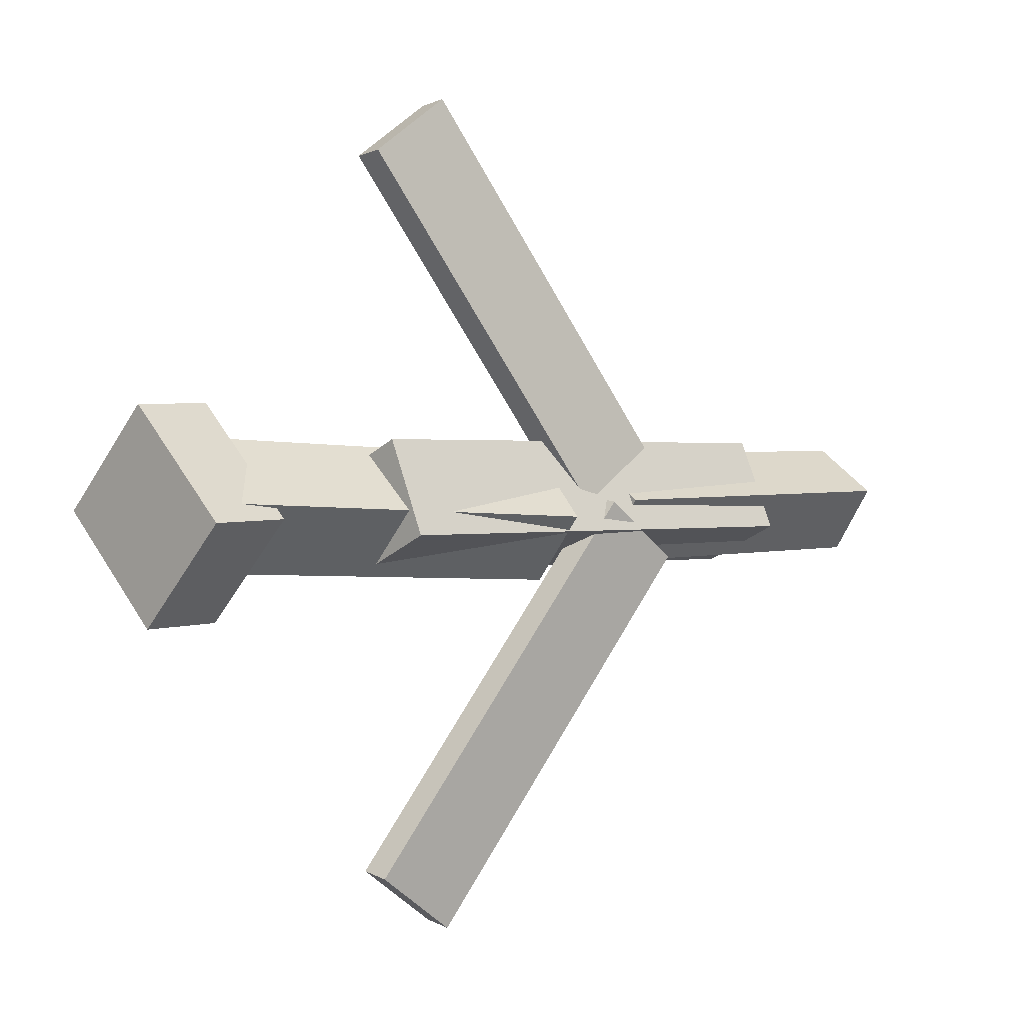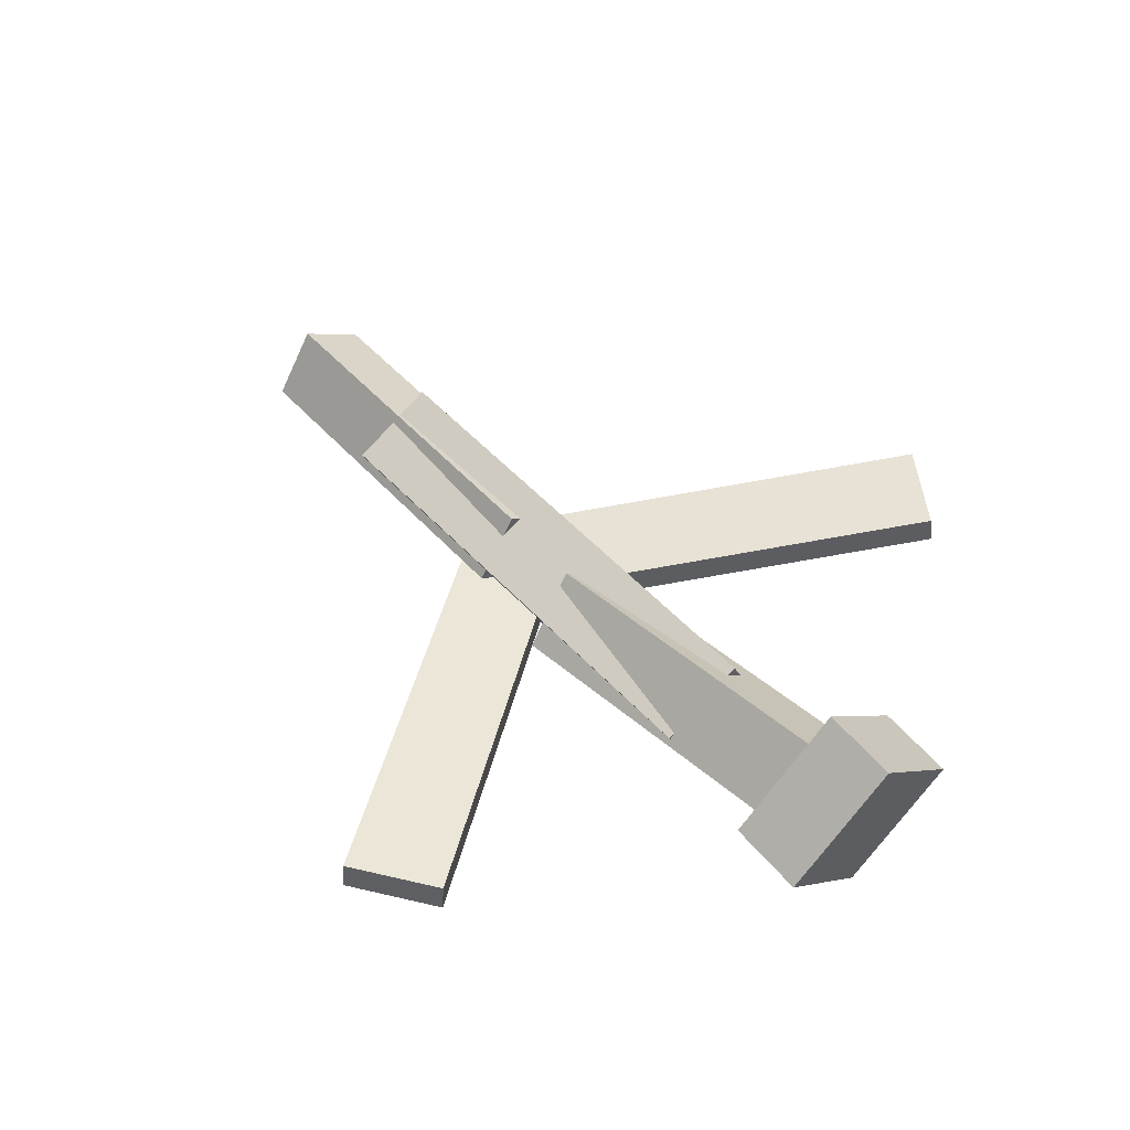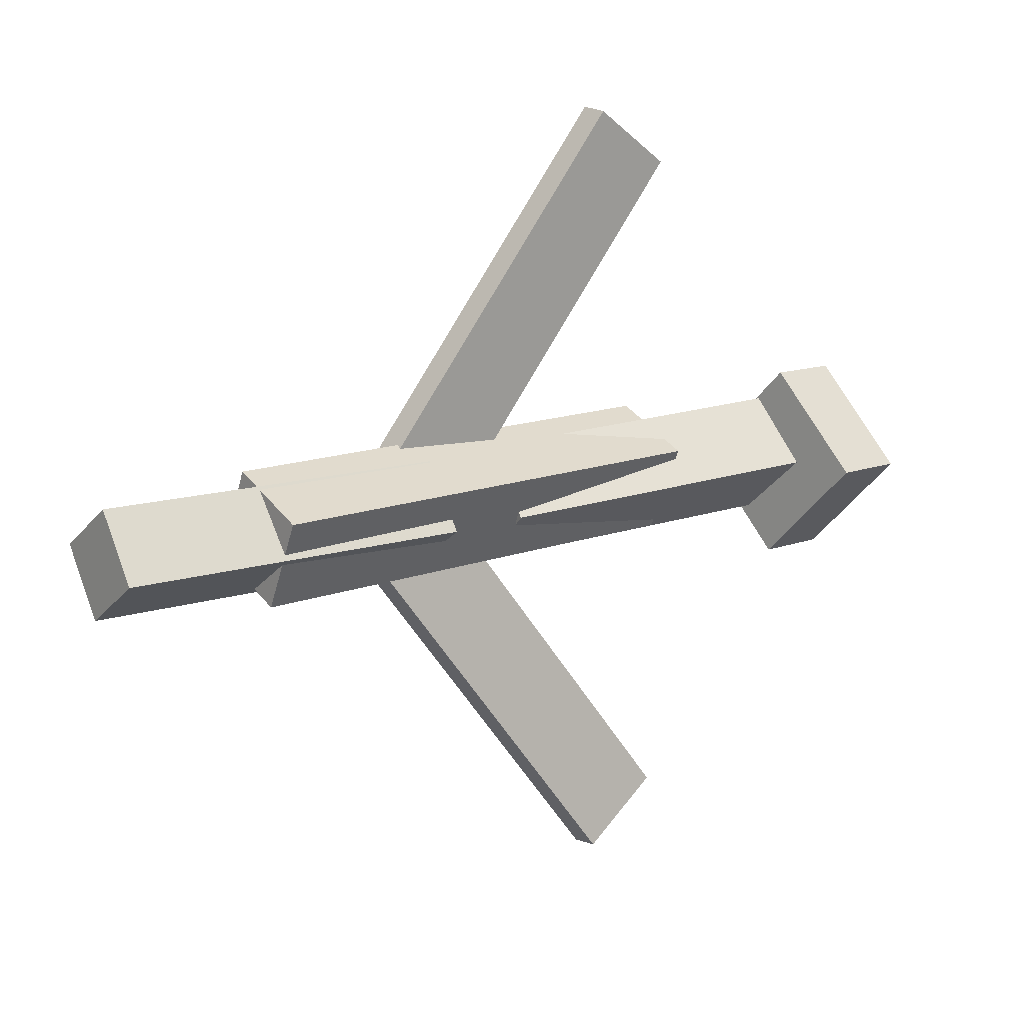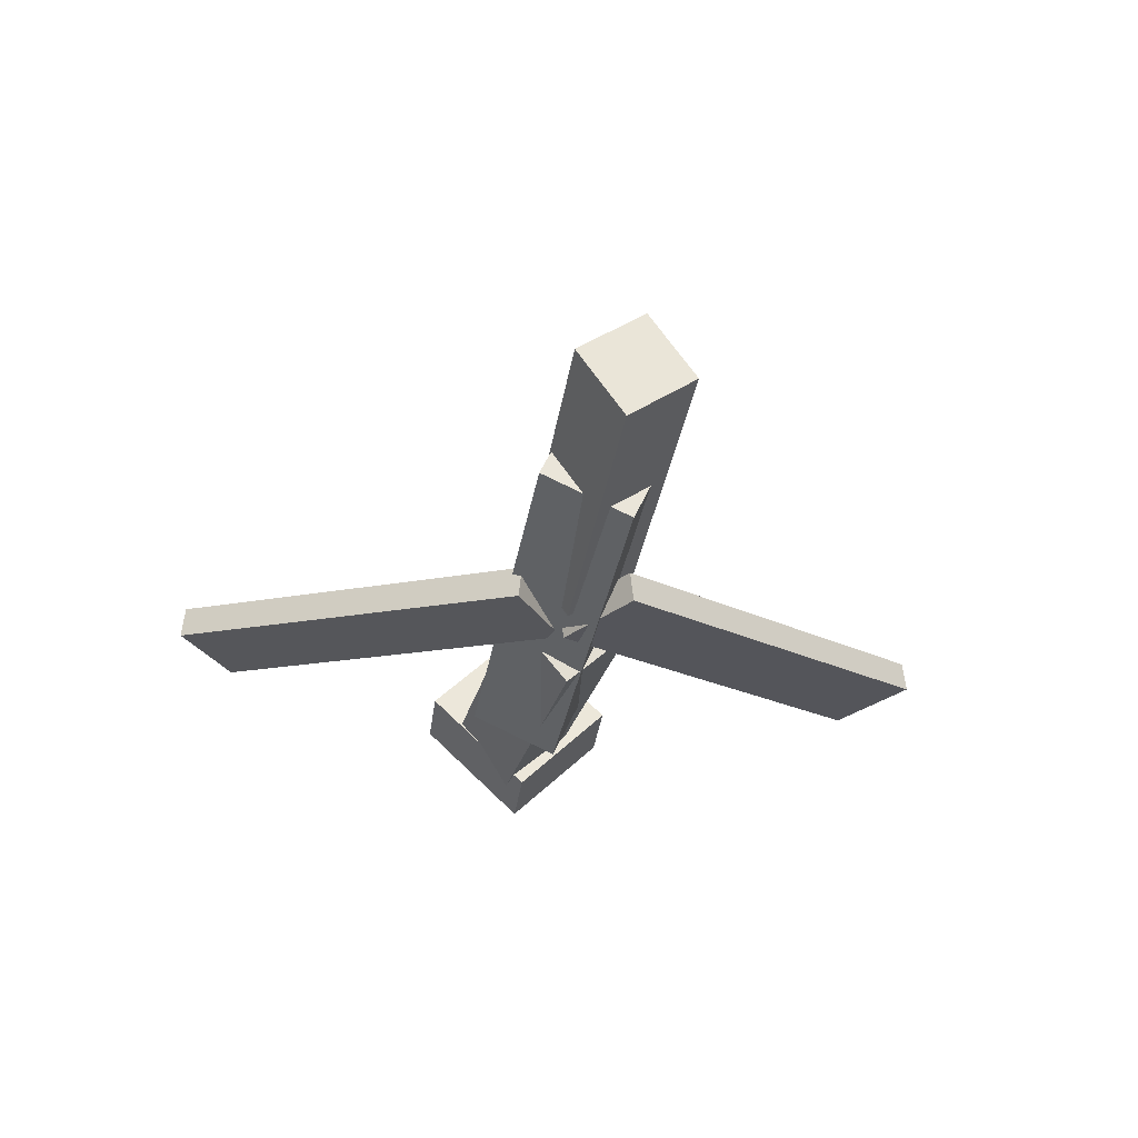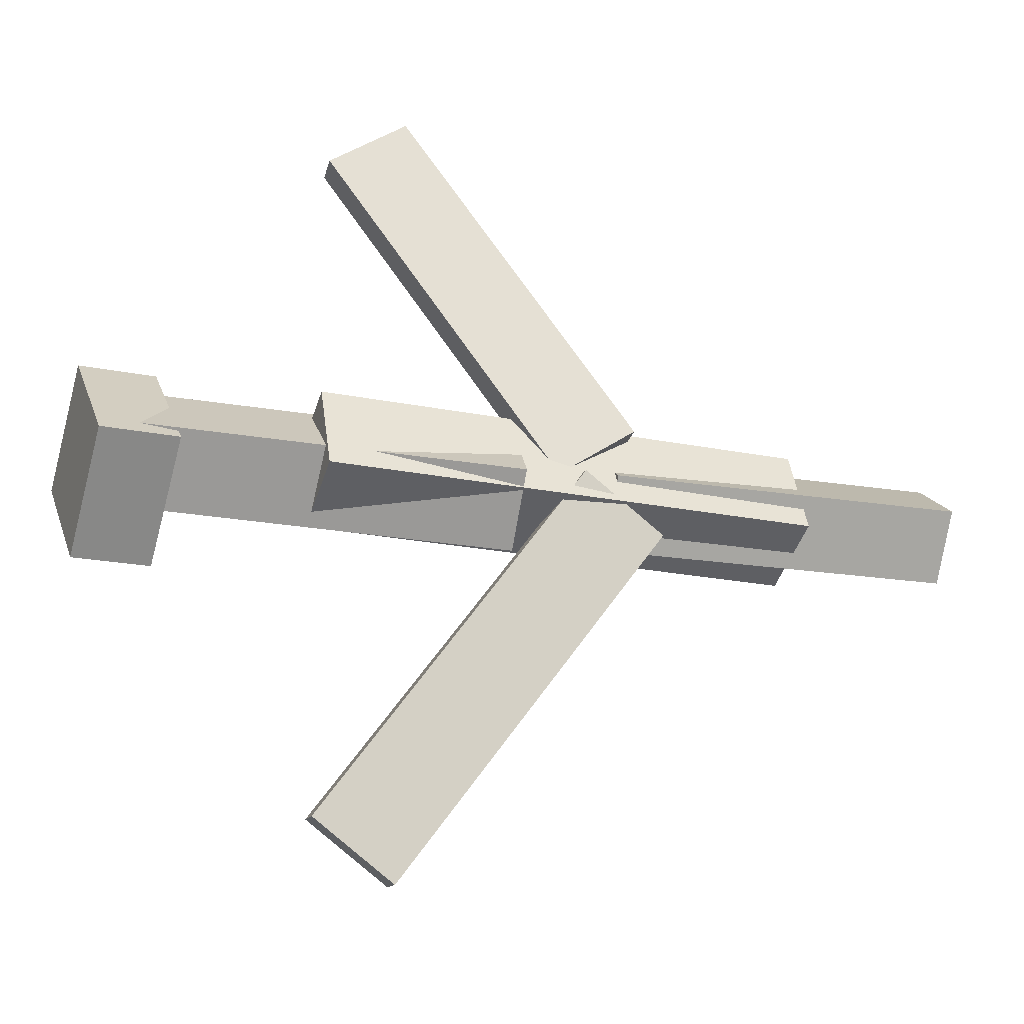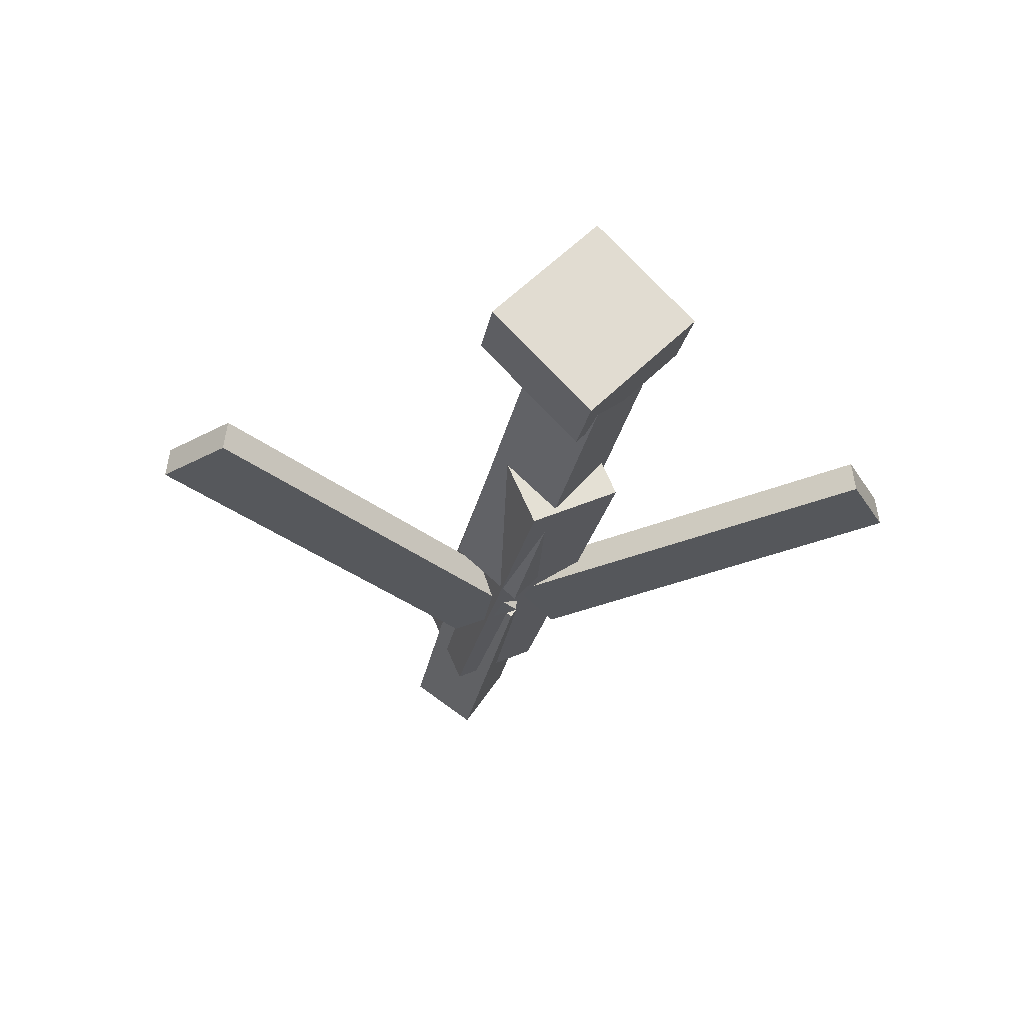
<metadata>
{"format":"obj","ext":"obj","renderer":"f3d","projection":"perspective","resolution":1024,"background":"white","views":[{"elev":1.5,"azim":-43.9,"up":"+Z"},{"elev":52.1,"azim":-131.1,"up":"+Y"},{"elev":13.3,"azim":139.9,"up":"+Z"},{"elev":-30.5,"azim":81.4,"up":"+Y"},{"elev":-20.7,"azim":-19.4,"up":"+Z"},{"elev":-24.1,"azim":-100.0,"up":"+Y"}]}
</metadata>
<code>
v 0.09879 -0.07955 -0.03484
v 0.03684 -0.08129 0.009029
v 0.09744 -0.1025 -0.03767
v 0.03548 -0.1043 0.006201
v -0.0924 -0.03528 -0.3031
v -0.1544 -0.03702 -0.2592
v -0.09376 -0.05827 -0.3059
v -0.1557 -0.06001 -0.2621
f 1.0 7.0 5.0
f 1.0 3.0 7.0
f 1.0 4.0 3.0
f 1.0 2.0 4.0
f 3.0 8.0 7.0
f 3.0 4.0 8.0
f 5.0 7.0 8.0
f 5.0 8.0 6.0
f 1.0 5.0 6.0
f 1.0 6.0 2.0
f 2.0 6.0 8.0
f 2.0 8.0 4.0
v -0.1623 -0.07639 0.0528
v 0.2179 -0.07477 0.0507
v -0.1628 -0.01421 0.0244
v 0.2175 -0.01259 0.0223
v -0.1626 -0.107 -0.01429
v 0.2177 -0.1054 -0.01639
v -0.163 -0.04486 -0.04269
v 0.2172 -0.04323 -0.04479
f 9.0 15.0 13.0
f 9.0 11.0 15.0
f 9.0 12.0 11.0
f 9.0 10.0 12.0
f 11.0 16.0 15.0
f 11.0 12.0 16.0
f 13.0 15.0 16.0
f 13.0 16.0 14.0
f 9.0 13.0 14.0
f 9.0 14.0 10.0
f 10.0 14.0 16.0
f 10.0 16.0 12.0
v -0.294 -0.03311 -0.03914
v -0.2977 -0.07632 0.009275
v -0.2853 0.01574 0.005115
v -0.2889 -0.02747 0.05353
v -0.01171 -0.07173 -0.05242
v -0.01534 -0.1149 -0.004009
v -0.002945 -0.02288 -0.008169
v -0.006577 -0.06609 0.04024
f 17.0 23.0 21.0
f 17.0 19.0 23.0
f 17.0 20.0 19.0
f 17.0 18.0 20.0
f 19.0 24.0 23.0
f 19.0 20.0 24.0
f 21.0 23.0 24.0
f 21.0 24.0 22.0
f 17.0 21.0 22.0
f 17.0 22.0 18.0
f 18.0 22.0 24.0
f 18.0 24.0 20.0
v 0.3439 -0.05773 0.04473
v 0.3453 -0.02401 -0.003954
v 0.06354 -0.05129 0.04107
v 0.06496 -0.01757 -0.007617
v 0.3432 -0.107 0.01059
v 0.3446 -0.07326 -0.03809
v 0.06286 -0.1005 0.00693
v 0.06427 -0.06682 -0.04176
f 25.0 31.0 29.0
f 25.0 27.0 31.0
f 25.0 28.0 27.0
f 25.0 26.0 28.0
f 27.0 32.0 31.0
f 27.0 28.0 32.0
f 29.0 31.0 32.0
f 29.0 32.0 30.0
f 25.0 29.0 30.0
f 25.0 30.0 26.0
f 26.0 30.0 32.0
f 26.0 32.0 28.0
v -0.2696 -0.01232 -0.07501
v -0.3289 -0.01604 -0.07624
v -0.2762 0.06612 0.003864
v -0.3354 0.06239 0.002629
v -0.2665 -0.08603 -0.001445
v -0.3257 -0.08976 -0.00268
v -0.2731 -0.0076 0.07743
v -0.3323 -0.01133 0.07619
f 33.0 39.0 37.0
f 33.0 35.0 39.0
f 33.0 36.0 35.0
f 33.0 34.0 36.0
f 35.0 40.0 39.0
f 35.0 36.0 40.0
f 37.0 39.0 40.0
f 37.0 40.0 38.0
f 33.0 37.0 38.0
f 33.0 38.0 34.0
f 34.0 38.0 40.0
f 34.0 40.0 36.0
v 0.07869 -0.095 0.04686
v 0.01802 -0.09372 0.005049
v 0.08075 -0.07149 0.0446
v 0.02008 -0.07021 0.002785
v -0.09536 -0.05536 0.3006
v -0.156 -0.05408 0.2588
v -0.09331 -0.03184 0.2984
v -0.154 -0.03056 0.2565
f 41.0 47.0 45.0
f 41.0 43.0 47.0
f 41.0 44.0 43.0
f 41.0 42.0 44.0
f 43.0 48.0 47.0
f 43.0 44.0 48.0
f 45.0 47.0 48.0
f 45.0 48.0 46.0
f 41.0 45.0 46.0
f 41.0 46.0 42.0
f 42.0 46.0 48.0
f 42.0 48.0 44.0

</code>
